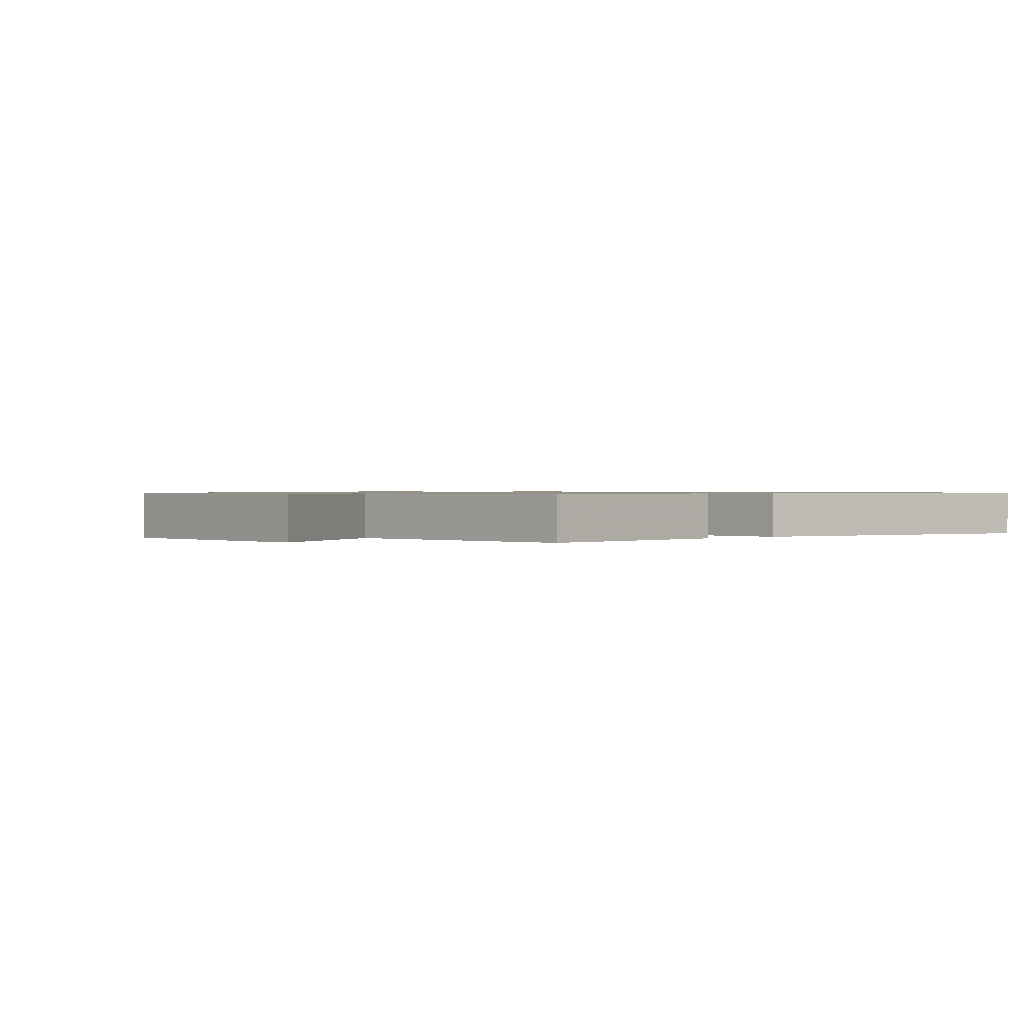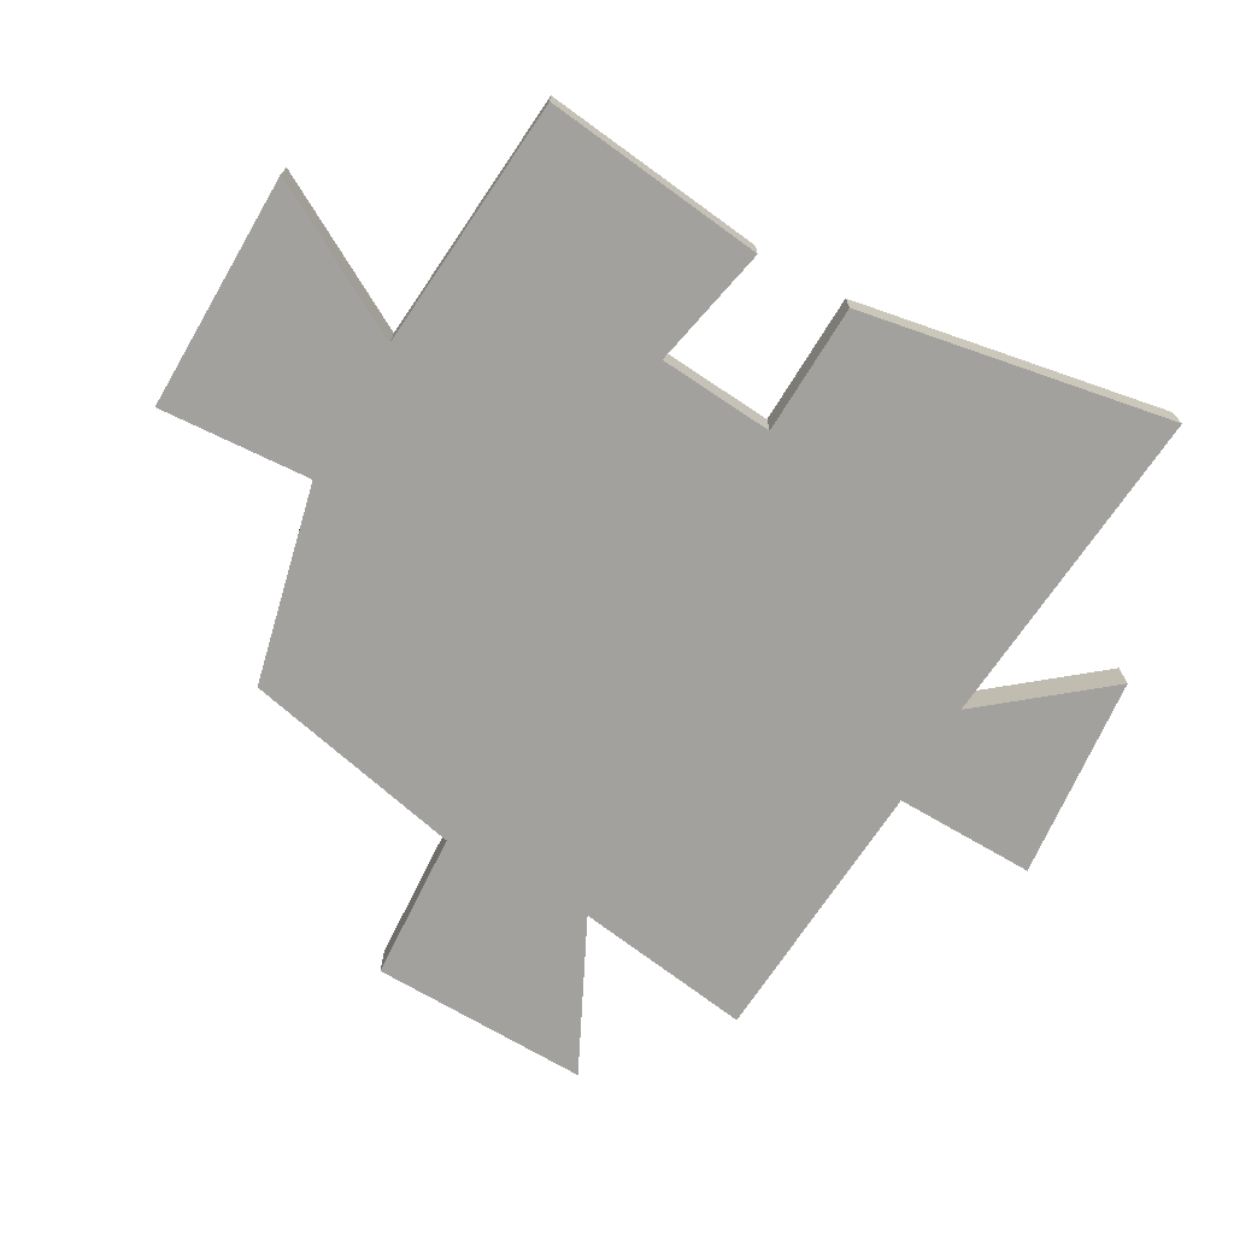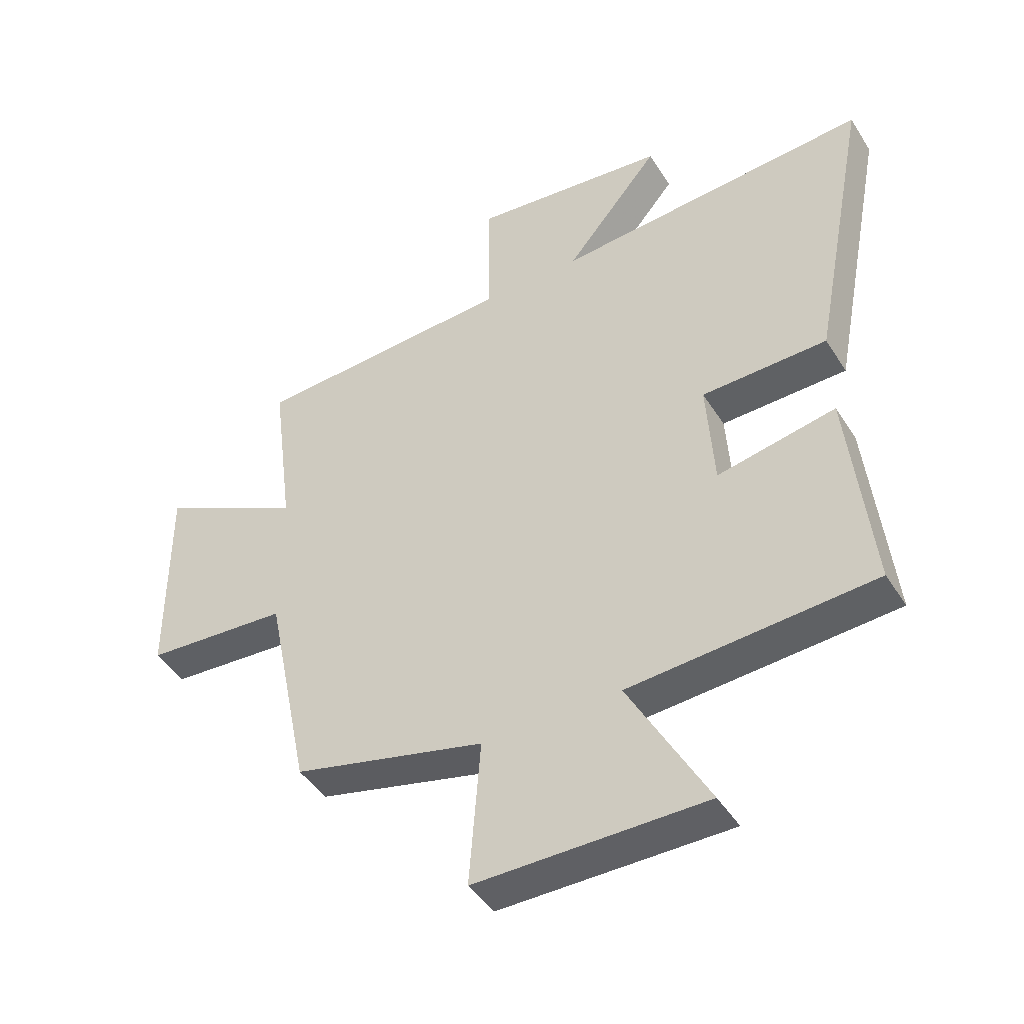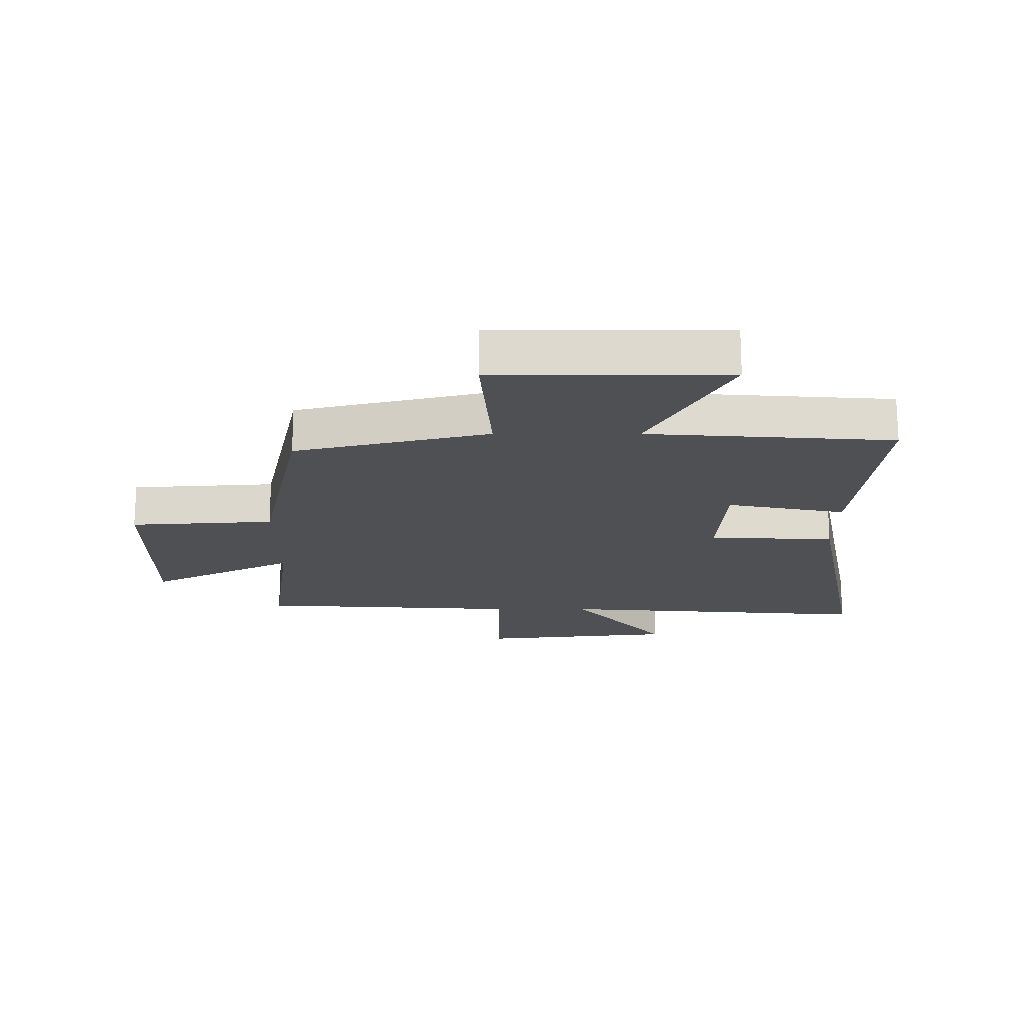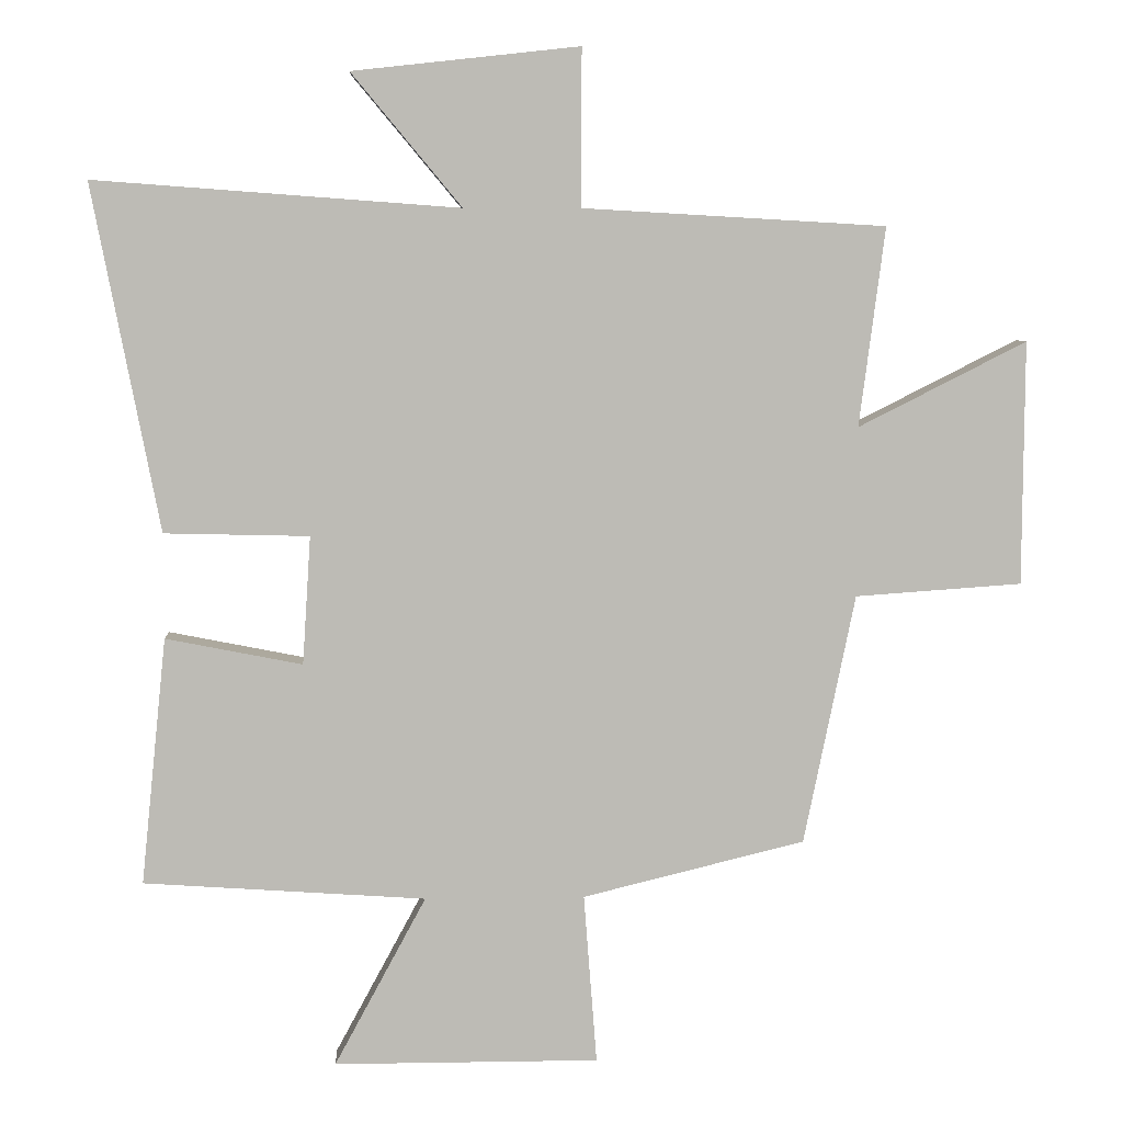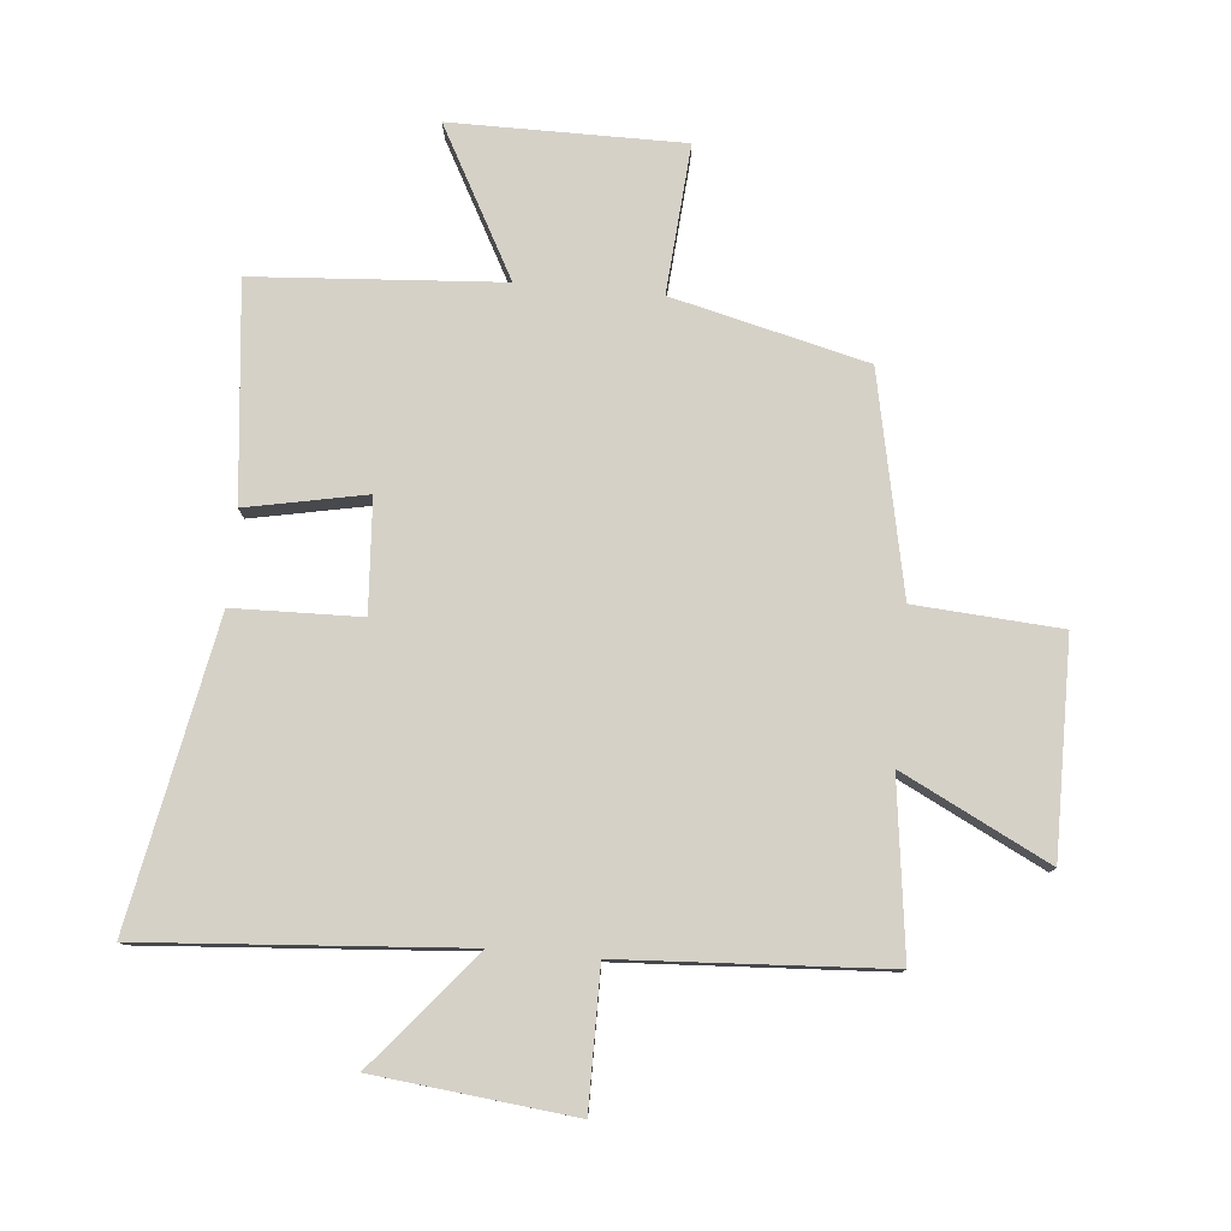
<metadata>
{"format":"obj","ext":"obj","renderer":"f3d","projection":"perspective","resolution":1024,"background":"white","views":[{"elev":0.7,"azim":-132.0,"up":"+Y"},{"elev":-72.0,"azim":-120.2,"up":"+Y"},{"elev":-45.2,"azim":-149.7,"up":"+Z"},{"elev":-18.5,"azim":179.9,"up":"+Y"},{"elev":6.3,"azim":-2.9,"up":"+Z"},{"elev":78.8,"azim":5.2,"up":"+Y"}]}
</metadata>
<code>
v 0.426 0.07 -0.421
v 0.104 0.07 -0.5
v 0.123 0.07 -0.746
v -0.261 0.07 -0.746
v -0.128 0.07 -0.5
v -0.537 0.07 -0.472
v -0.5 0.07 -0.114
v -0.302 0.07 -0.153
v -0.29 0.07 0.033
v -0.5 0.07 0.038
v -0.597 0.07 0.539
v -0.069 0.07 0.5
v -0.228 0.07 0.691
v 0.1 0.07 0.727
v 0.099 0.07 0.5
v 0.537 0.07 0.475
v 0.5 0.07 0.187
v 0.743 0.07 0.31
v 0.741 0.07 -0.042
v 0.5 0.07 -0.059
v 0.426 0 -0.421
v 0.104 0 -0.5
v 0.123 0 -0.746
v -0.261 0 -0.746
v -0.128 0 -0.5
v -0.537 0 -0.472
v -0.5 0 -0.114
v -0.302 0 -0.153
v -0.29 0 0.033
v -0.5 0 0.038
v -0.597 0 0.539
v -0.069 0 0.5
v -0.228 0 0.691
v 0.1 0 0.727
v 0.099 0 0.5
v 0.537 0 0.475
v 0.5 0 0.187
v 0.743 0 0.31
v 0.741 0 -0.042
v 0.5 0 -0.059
f 17 18 19 20
f 17 20 1 2
f 15 16 17 2
f 12 13 14 15
f 12 15 2
f 9 10 11 12
f 8 9 12 2
f 5 6 7 8
f 5 8 2 3
f 3 4 5
f 40 39 38 37
f 22 21 40 37
f 22 37 36 35
f 35 34 33 32
f 22 35 32
f 32 31 30 29
f 22 32 29 28
f 28 27 26 25
f 23 22 28 25
f 25 24 23
f 1 21 22 2
f 2 22 23 3
f 3 23 24 4
f 4 24 25 5
f 5 25 26 6
f 6 26 27 7
f 7 27 28 8
f 8 28 29 9
f 9 29 30 10
f 10 30 31 11
f 11 31 32 12
f 12 32 33 13
f 13 33 34 14
f 14 34 35 15
f 15 35 36 16
f 16 36 37 17
f 17 37 38 18
f 18 38 39 19
f 19 39 40 20
f 20 40 21 1

</code>
